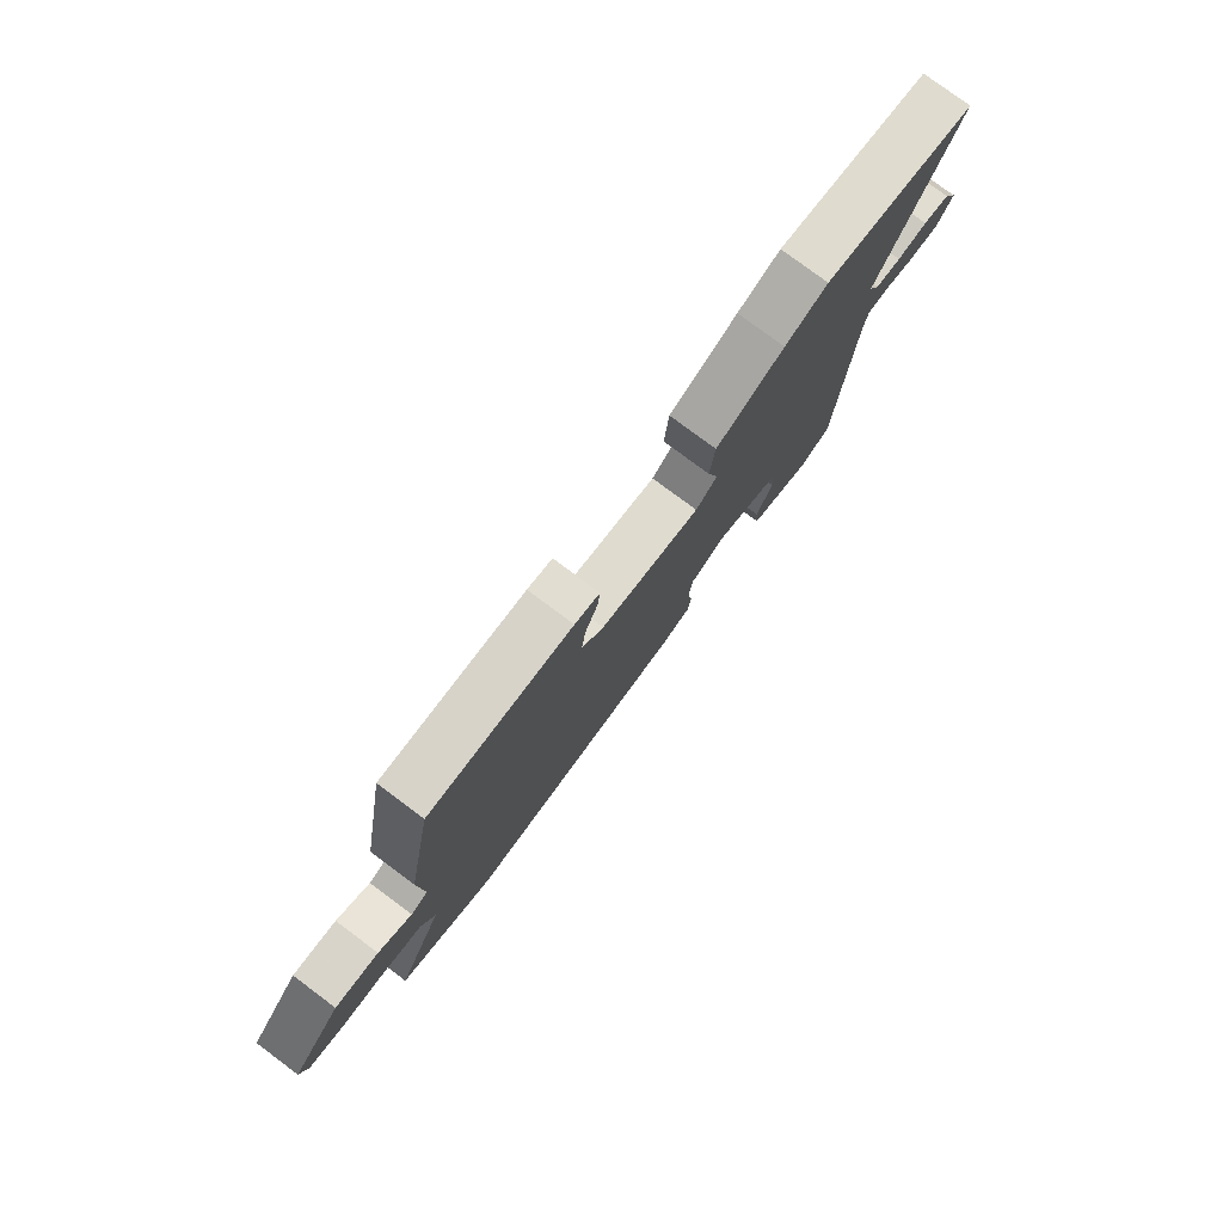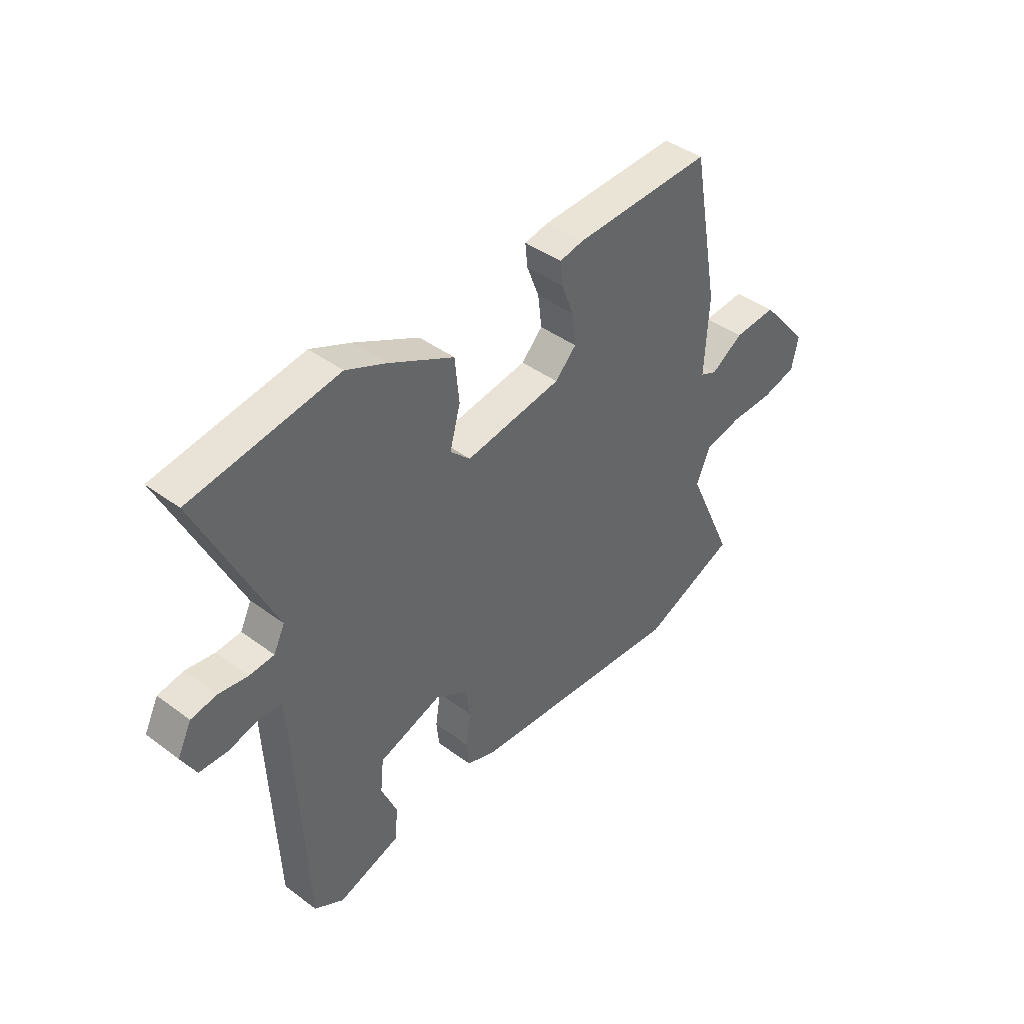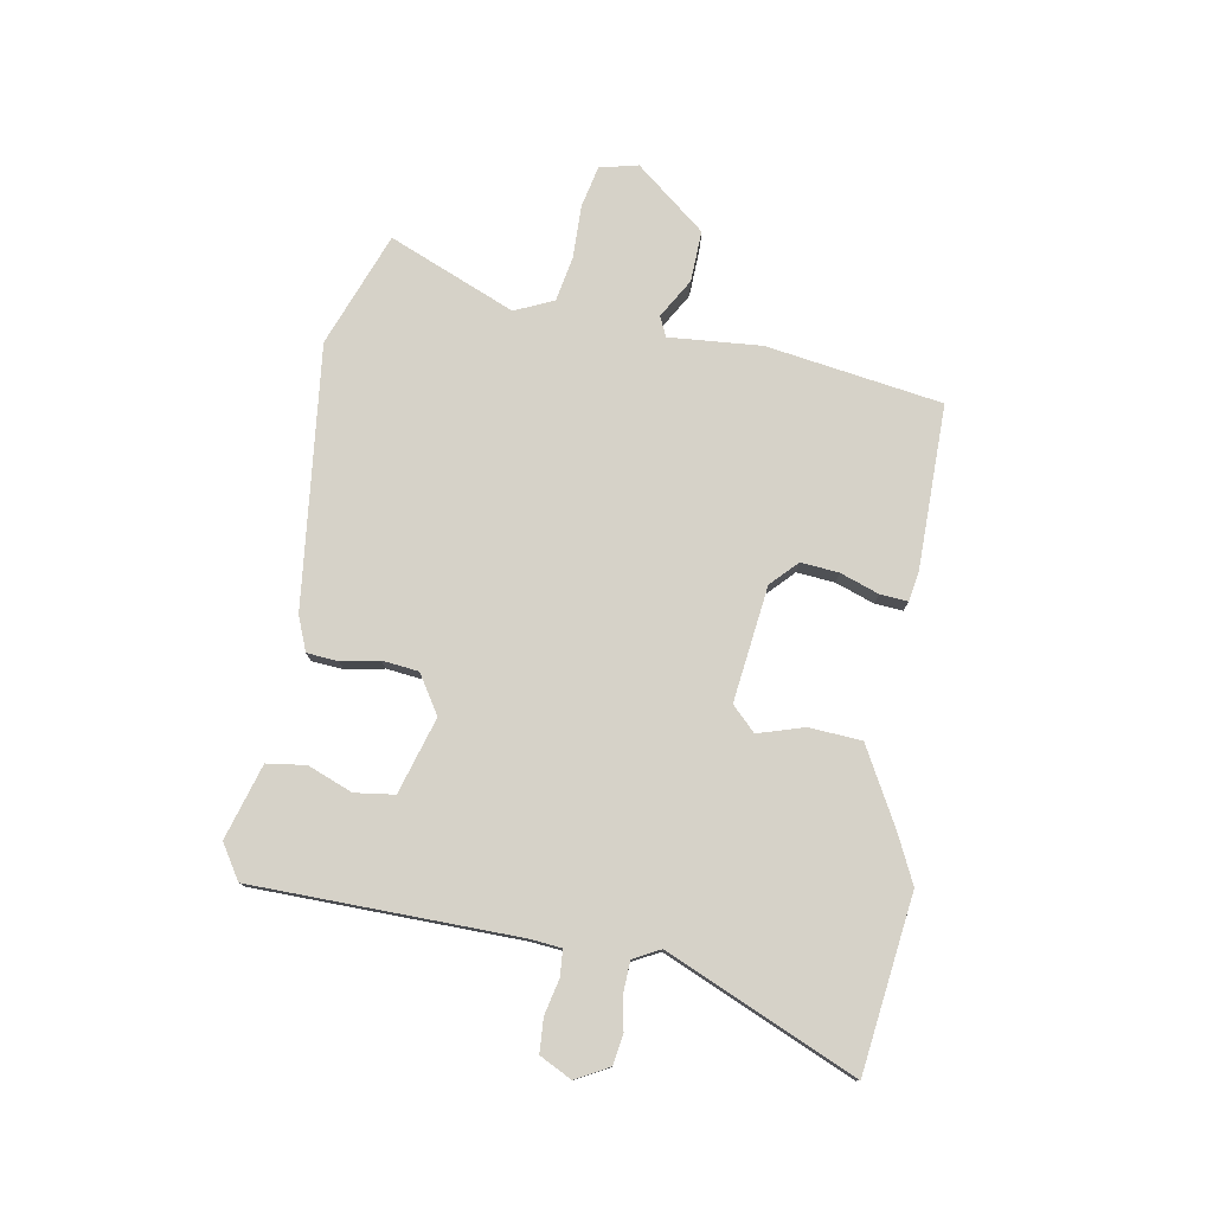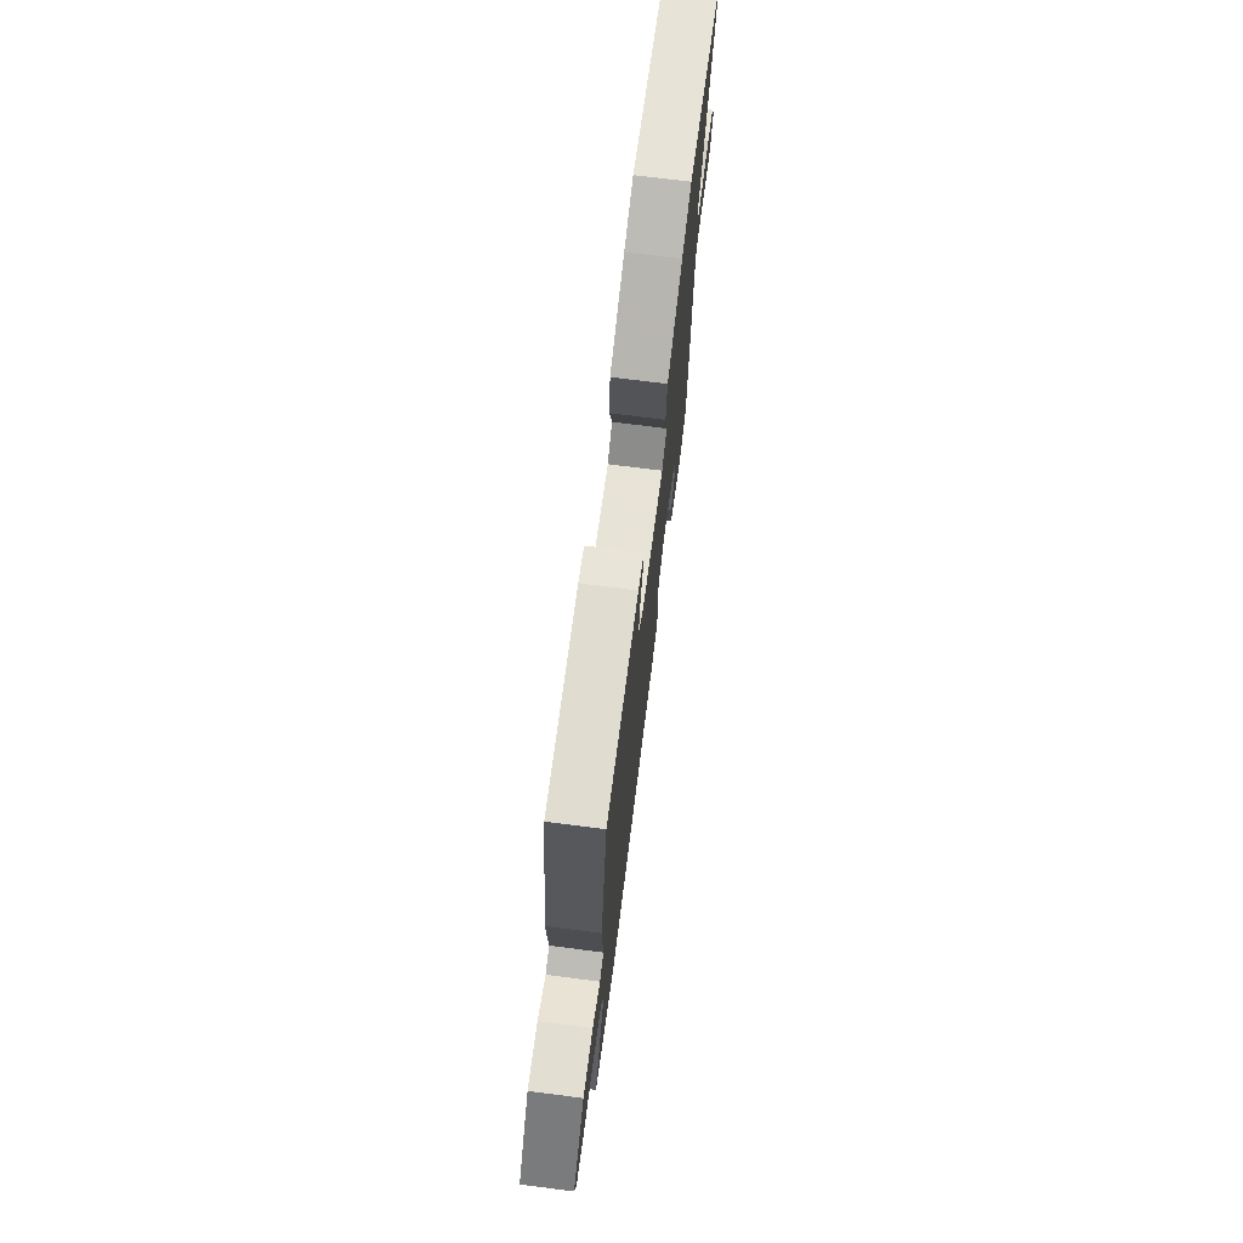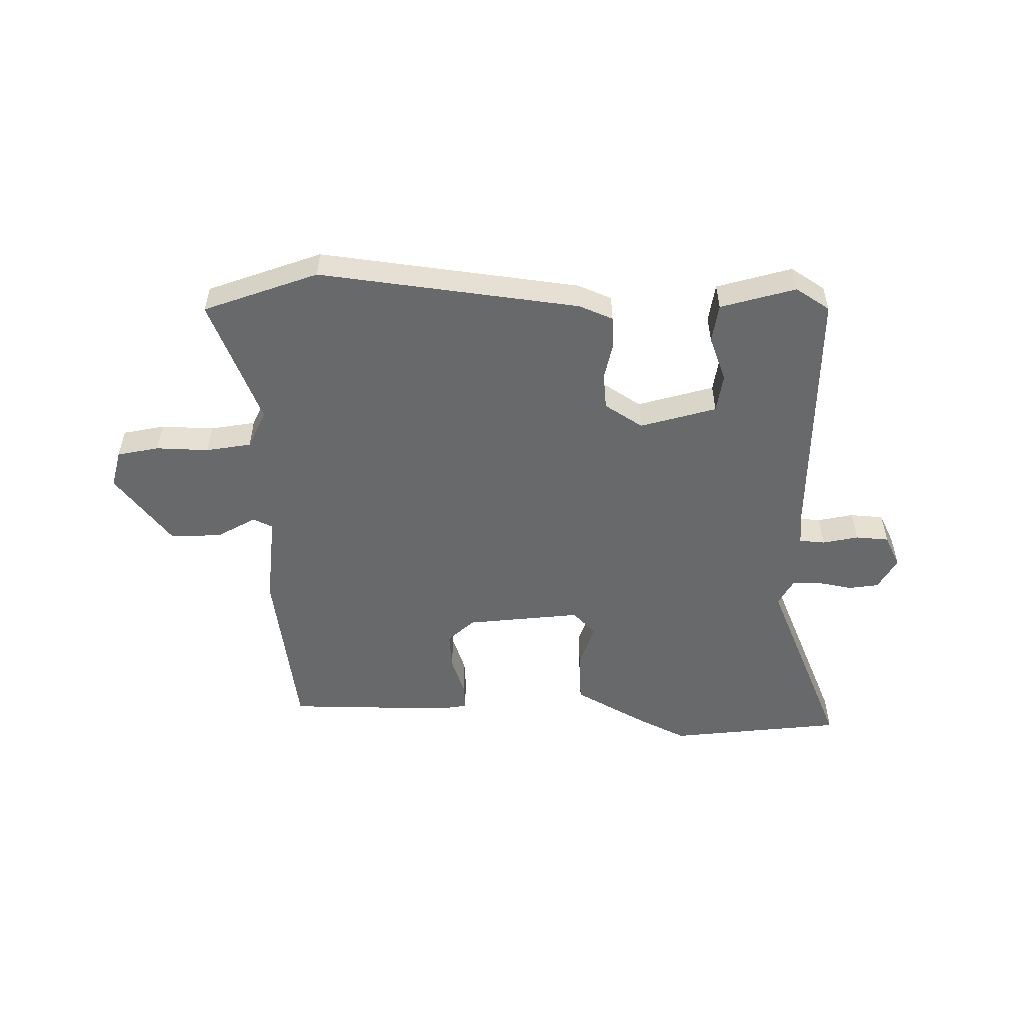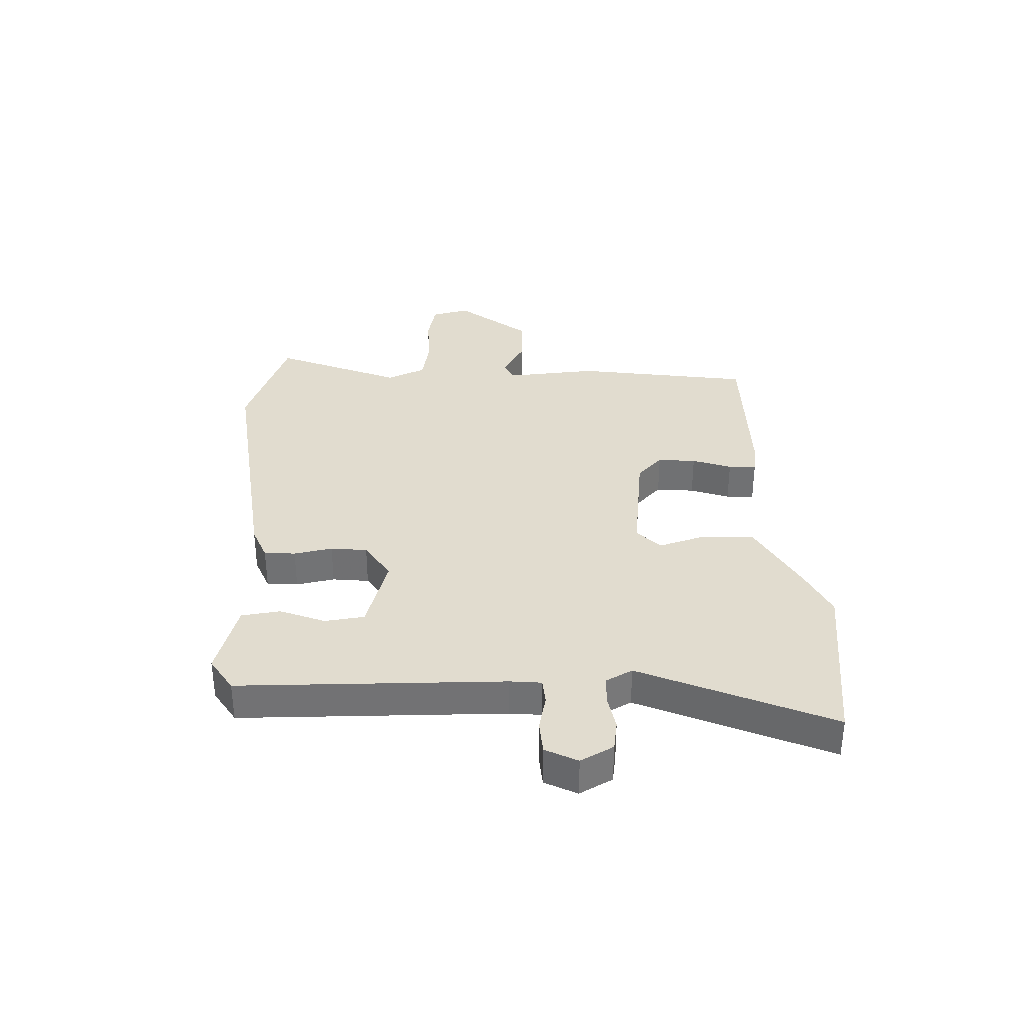
<metadata>
{"format":"obj","ext":"obj","renderer":"f3d","projection":"perspective","resolution":1024,"background":"white","views":[{"elev":78.3,"azim":126.7,"up":"+Z"},{"elev":42.1,"azim":-48.3,"up":"+Z"},{"elev":77.6,"azim":-81.8,"up":"+Y"},{"elev":71.8,"azim":97.3,"up":"+Z"},{"elev":-52.6,"azim":176.8,"up":"+Y"},{"elev":34.5,"azim":-94.0,"up":"+Y"}]}
</metadata>
<code>
v 0.464 0.07 0.488
v 0.52 0.07 0.184
v 0.512 0.07 0.023
v 0.547 0.07 0.008
v 0.614 0.07 0.05
v 0.703 0.07 0.056
v 0.805 0.07 -0.063
v 0.791 0.07 -0.13
v 0.719 0.07 -0.148
v 0.627 0.07 -0.149
v 0.549 0.07 -0.166
v 0.521 0.07 -0.234
v 0.619 0.07 -0.451
v 0.423 0.07 -0.532
v -0.033 0.07 -0.494
v -0.093 0.07 -0.472
v -0.099 0.07 -0.418
v -0.088 0.07 -0.351
v -0.097 0.07 -0.288
v -0.165 0.07 -0.248
v -0.296 0.07 -0.292
v -0.303 0.07 -0.361
v -0.27 0.07 -0.438
v -0.277 0.07 -0.506
v -0.406 0.07 -0.549
v -0.467 0.07 -0.513
v -0.488 0.07 -0.053
v -0.495 0.07 0.001
v -0.54 0.07 0.003
v -0.602 0.07 -0.013
v -0.66 0.07 -0.011
v -0.69 0.07 0.044
v -0.661 0.07 0.102
v -0.608 0.07 0.112
v -0.548 0.07 0.103
v -0.497 0.07 0.107
v -0.474 0.07 0.154
v -0.628 0.07 0.48
v -0.325 0.07 0.528
v -0.241 0.07 0.491
v -0.107 0.07 0.423
v -0.098 0.07 0.332
v -0.12 0.07 0.251
v -0.078 0.07 0.211
v 0.122 0.07 0.242
v 0.166 0.07 0.287
v 0.158 0.07 0.353
v 0.132 0.07 0.42
v 0.127 0.07 0.468
v 0.177 0.07 0.478
v 0.464 0 0.488
v 0.52 0 0.184
v 0.512 0 0.023
v 0.547 0 0.008
v 0.614 0 0.05
v 0.703 0 0.056
v 0.805 0 -0.063
v 0.791 0 -0.13
v 0.719 0 -0.148
v 0.627 0 -0.149
v 0.549 0 -0.166
v 0.521 0 -0.234
v 0.619 0 -0.451
v 0.423 0 -0.532
v -0.033 0 -0.494
v -0.093 0 -0.472
v -0.099 0 -0.418
v -0.088 0 -0.351
v -0.097 0 -0.288
v -0.165 0 -0.248
v -0.296 0 -0.292
v -0.303 0 -0.361
v -0.27 0 -0.438
v -0.277 0 -0.506
v -0.406 0 -0.549
v -0.467 0 -0.513
v -0.488 0 -0.053
v -0.495 0 0.001
v -0.54 0 0.003
v -0.602 0 -0.013
v -0.66 0 -0.011
v -0.69 0 0.044
v -0.661 0 0.102
v -0.608 0 0.112
v -0.548 0 0.103
v -0.497 0 0.107
v -0.474 0 0.154
v -0.628 0 0.48
v -0.325 0 0.528
v -0.241 0 0.491
v -0.107 0 0.423
v -0.098 0 0.332
v -0.12 0 0.251
v -0.078 0 0.211
v 0.122 0 0.242
v 0.166 0 0.287
v 0.158 0 0.353
v 0.132 0 0.42
v 0.127 0 0.468
v 0.177 0 0.478
f 1 2 3
f 50 1 3
f 49 50 3
f 48 49 3
f 47 48 3
f 46 47 3
f 45 46 3
f 44 45 3
f 41 42 43
f 40 41 43
f 39 40 43
f 38 39 43
f 37 38 43
f 36 37 43 44
f 33 34 35
f 32 33 35
f 31 32 35
f 30 31 35
f 29 30 35
f 28 29 35 36
f 44 3 4
f 36 44 4
f 28 36 4
f 27 28 4
f 25 26 27
f 24 25 27
f 23 24 27
f 22 23 27
f 16 17 18
f 15 16 18
f 14 15 18
f 13 14 18
f 12 13 18
f 11 12 18 19
f 10 11 19 20
f 8 9 10
f 7 8 10
f 6 7 10
f 5 6 10
f 4 5 10
f 27 4 10 20
f 21 22 27
f 20 21 27
f 53 52 51
f 53 51 100
f 53 100 99
f 53 99 98
f 53 98 97
f 53 97 96
f 53 96 95
f 53 95 94
f 93 92 91
f 93 91 90
f 93 90 89
f 93 89 88
f 93 88 87
f 94 93 87 86
f 85 84 83
f 85 83 82
f 85 82 81
f 85 81 80
f 85 80 79
f 86 85 79 78
f 54 53 94
f 54 94 86
f 54 86 78
f 54 78 77
f 77 76 75
f 77 75 74
f 77 74 73
f 77 73 72
f 68 67 66
f 68 66 65
f 68 65 64
f 68 64 63
f 68 63 62
f 69 68 62 61
f 70 69 61 60
f 60 59 58
f 60 58 57
f 60 57 56
f 60 56 55
f 60 55 54
f 70 60 54 77
f 77 72 71
f 77 71 70
f 1 51 52 2
f 2 52 53 3
f 3 53 54 4
f 4 54 55 5
f 5 55 56 6
f 6 56 57 7
f 7 57 58 8
f 8 58 59 9
f 9 59 60 10
f 10 60 61 11
f 11 61 62 12
f 12 62 63 13
f 13 63 64 14
f 14 64 65 15
f 15 65 66 16
f 16 66 67 17
f 17 67 68 18
f 18 68 69 19
f 19 69 70 20
f 20 70 71 21
f 21 71 72 22
f 22 72 73 23
f 23 73 74 24
f 24 74 75 25
f 25 75 76 26
f 26 76 77 27
f 27 77 78 28
f 28 78 79 29
f 29 79 80 30
f 30 80 81 31
f 31 81 82 32
f 32 82 83 33
f 33 83 84 34
f 34 84 85 35
f 35 85 86 36
f 36 86 87 37
f 37 87 88 38
f 38 88 89 39
f 39 89 90 40
f 40 90 91 41
f 41 91 92 42
f 42 92 93 43
f 43 93 94 44
f 44 94 95 45
f 45 95 96 46
f 46 96 97 47
f 47 97 98 48
f 48 98 99 49
f 49 99 100 50
f 50 100 51 1

</code>
